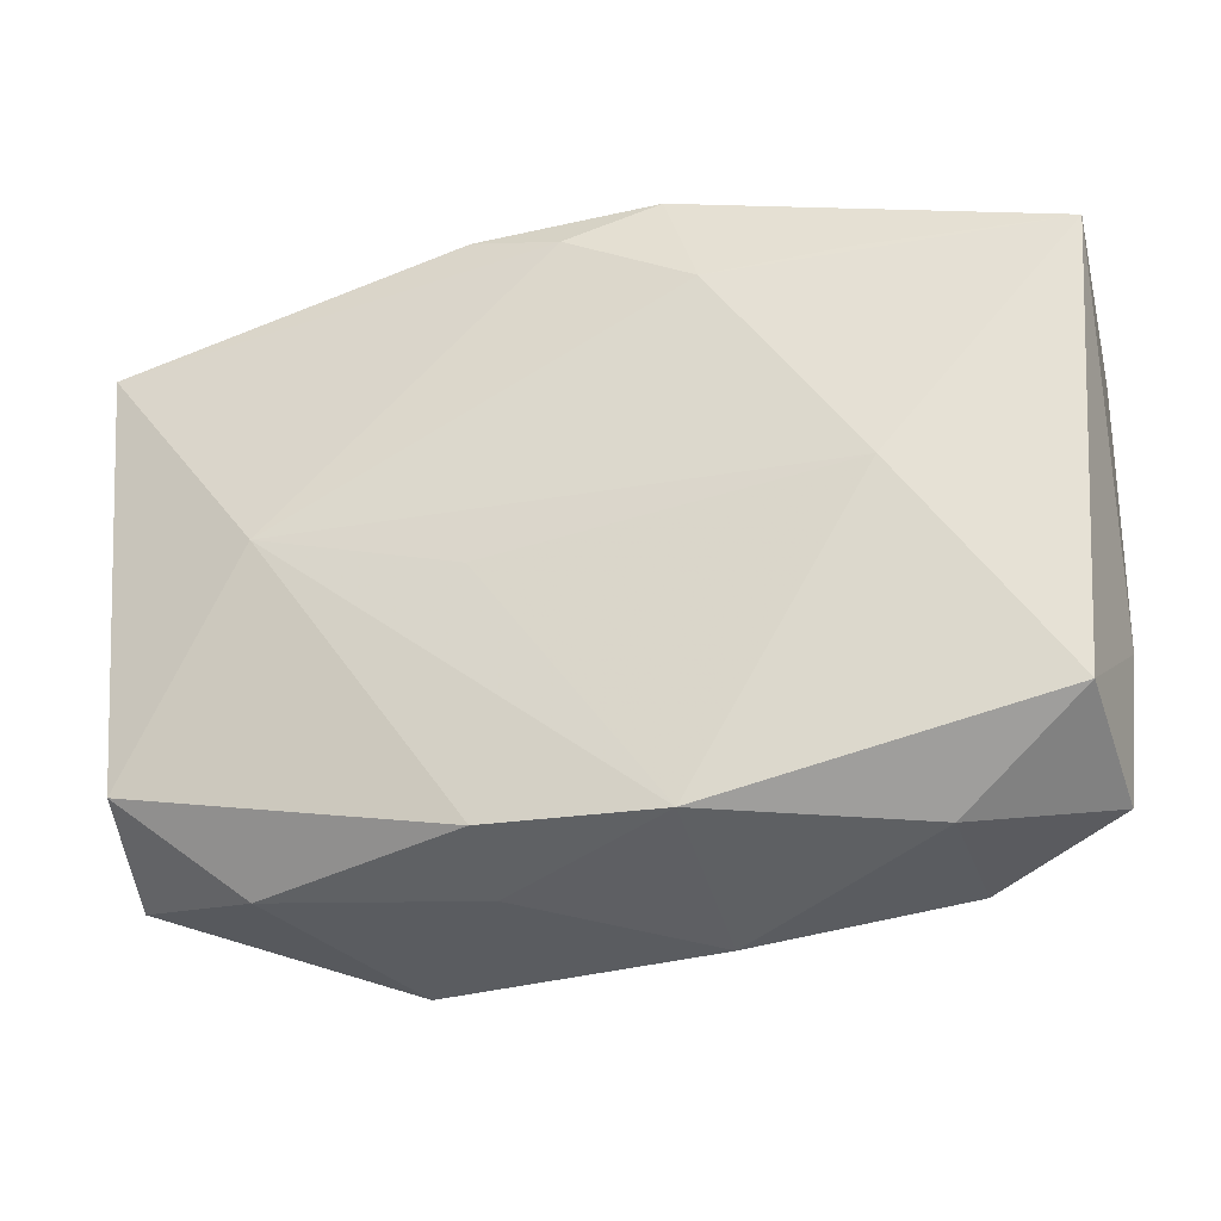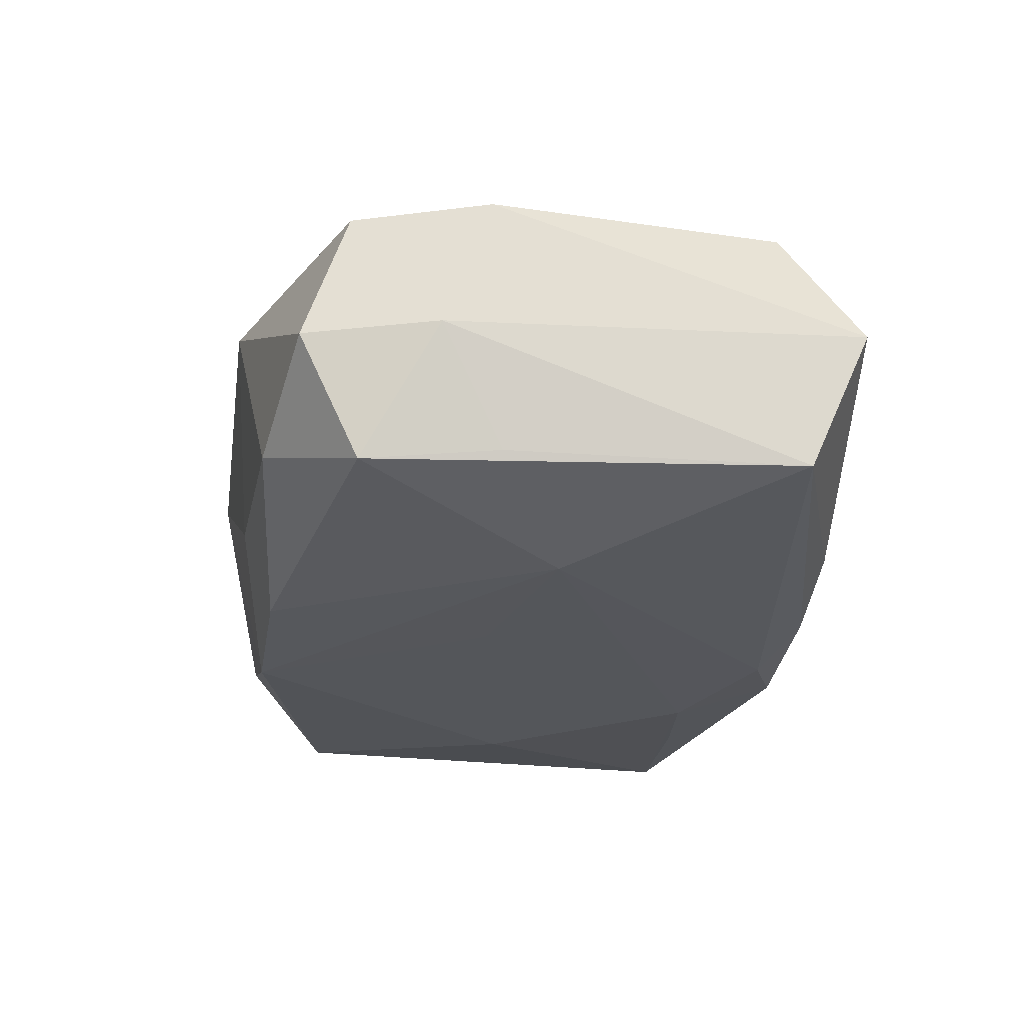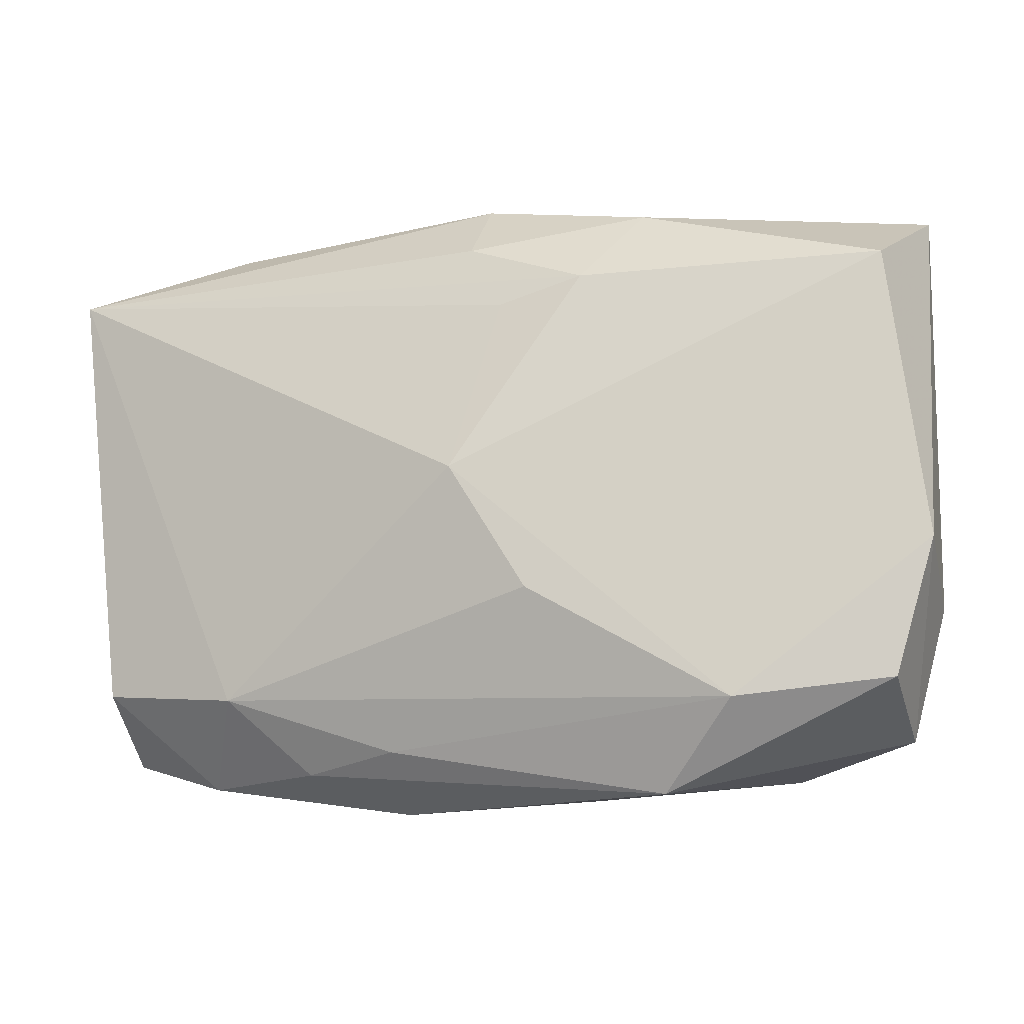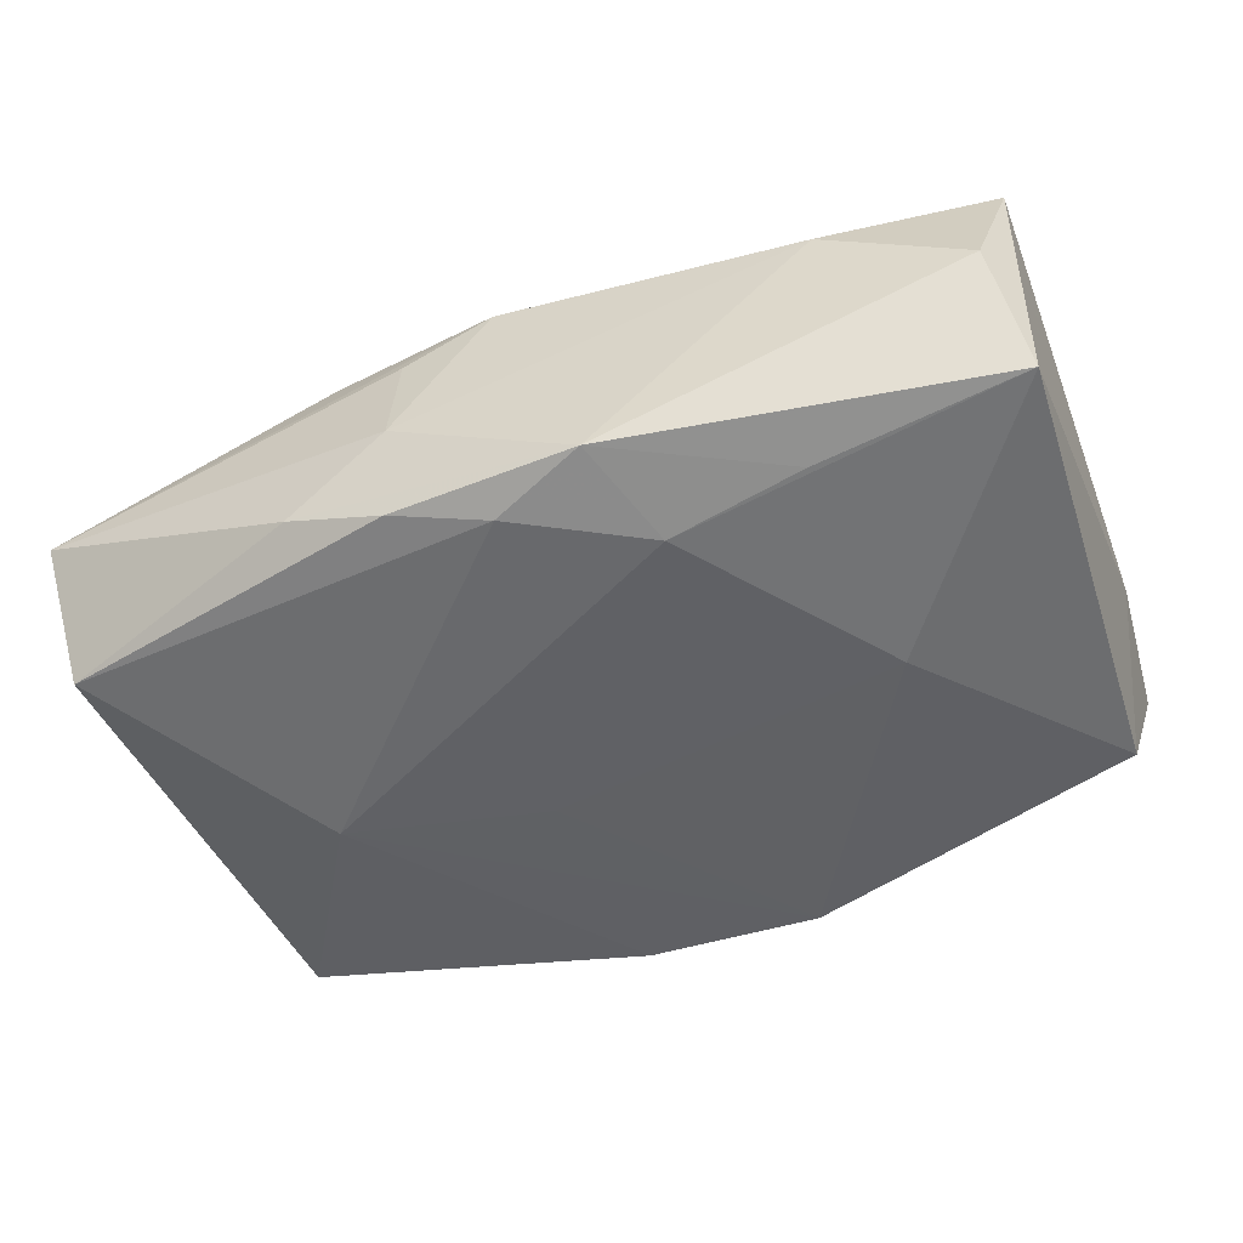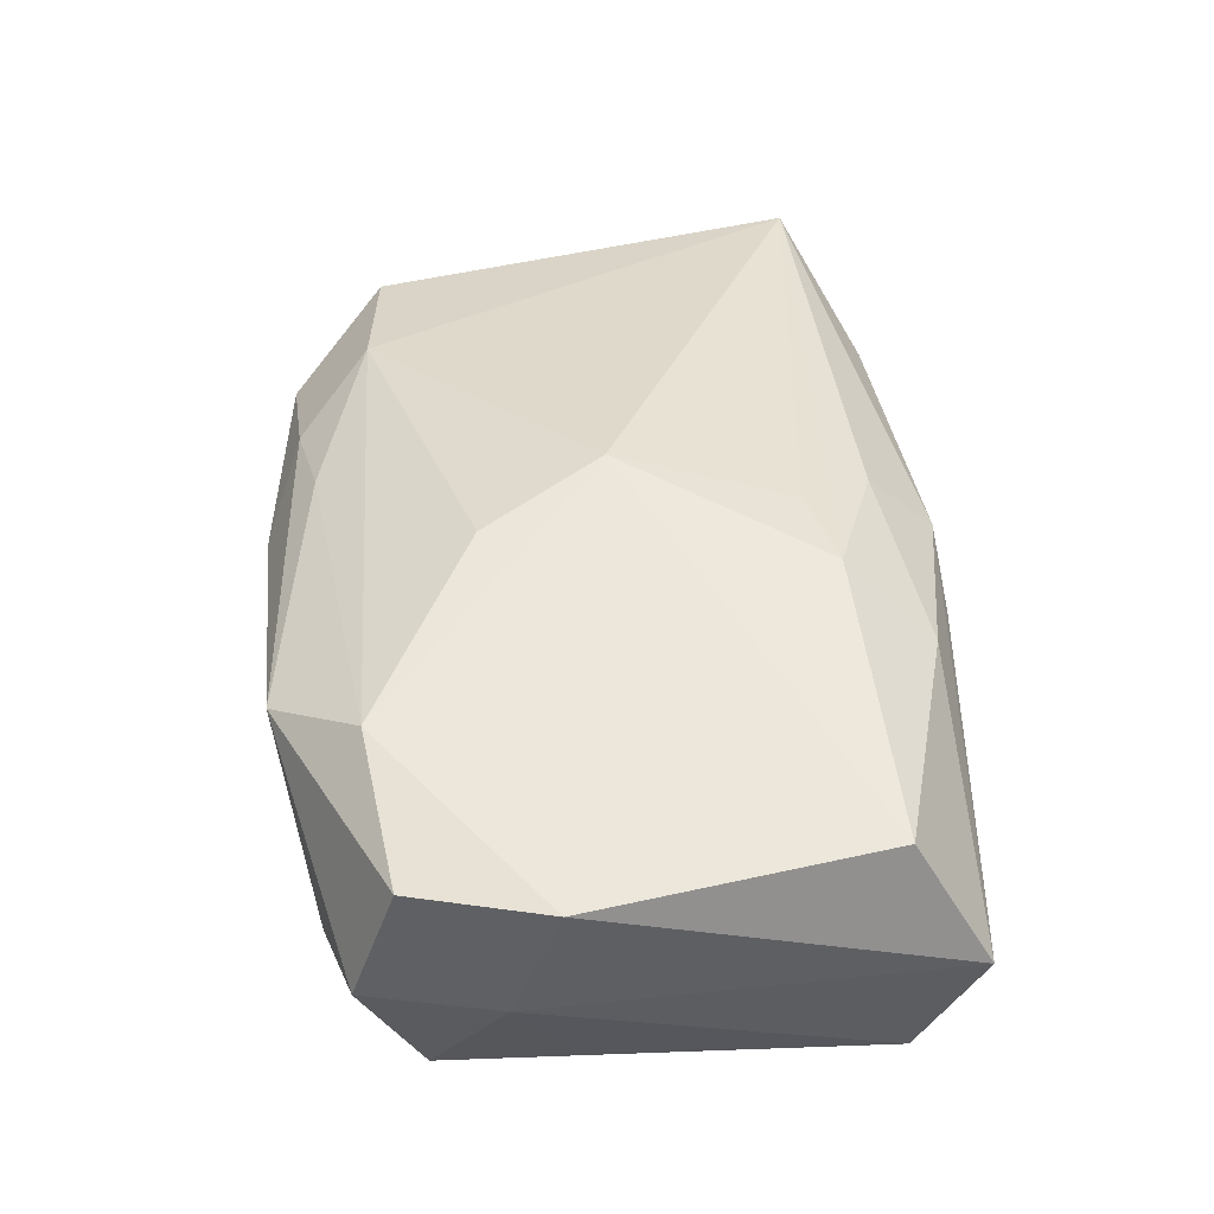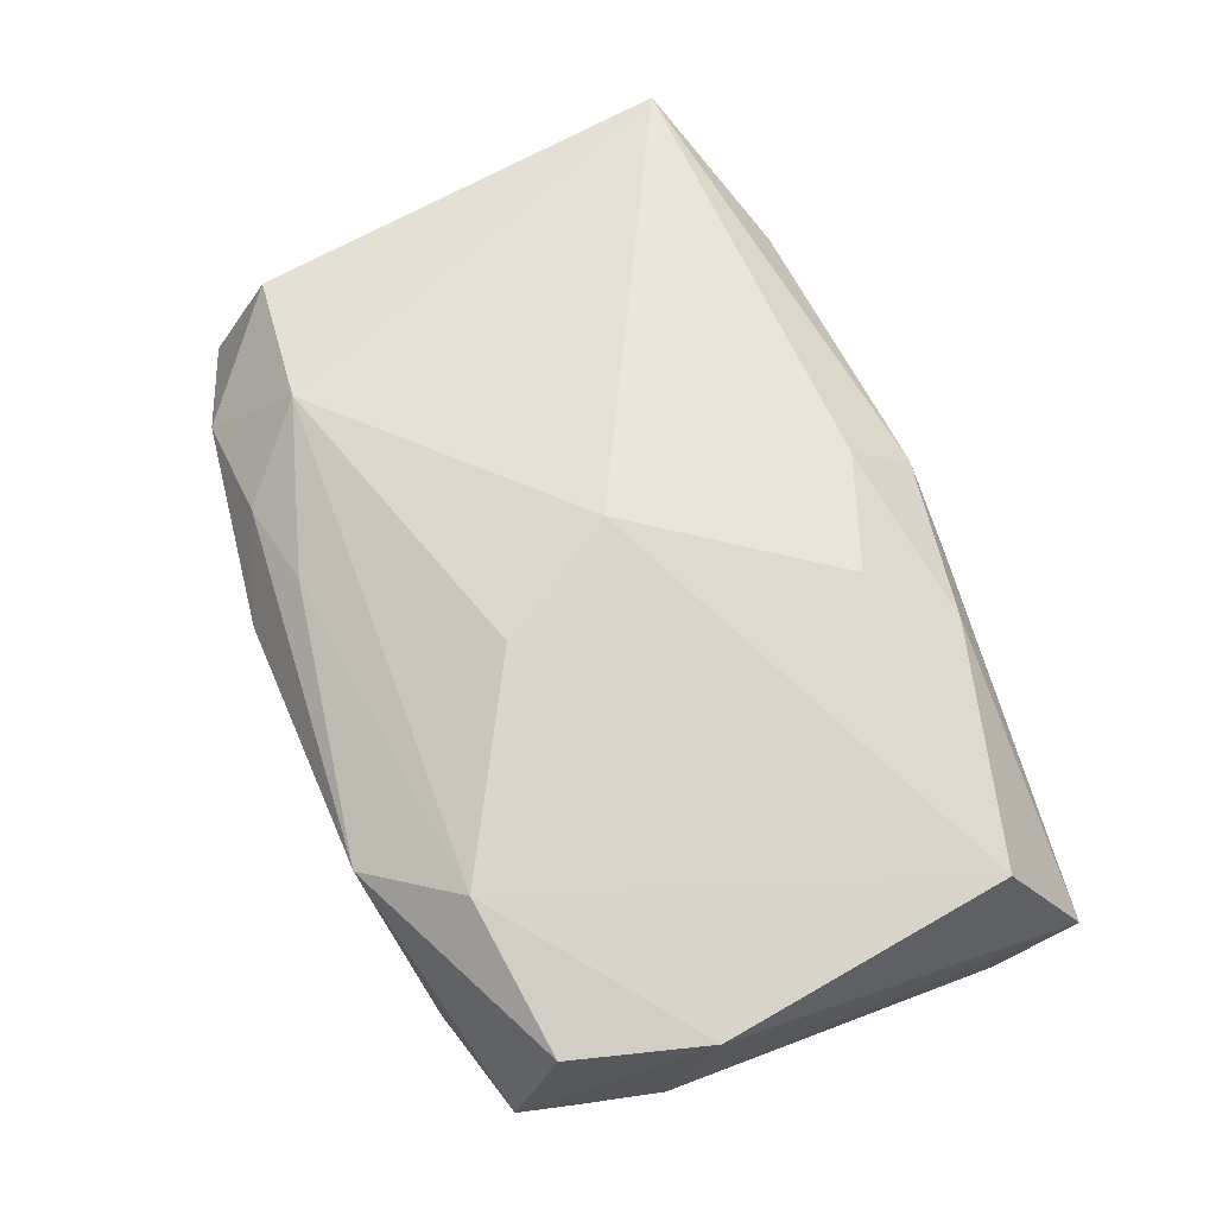
<metadata>
{"format":"obj","ext":"obj","renderer":"f3d","projection":"perspective","resolution":1024,"background":"white","views":[{"elev":-27.4,"azim":-166.5,"up":"+Y"},{"elev":-25.3,"azim":81.5,"up":"+Z"},{"elev":-15.0,"azim":17.3,"up":"+Y"},{"elev":-49.8,"azim":-158.6,"up":"+Z"},{"elev":44.6,"azim":83.5,"up":"+Z"},{"elev":66.0,"azim":67.2,"up":"+Z"}]}
</metadata>
<code>
v 0.02109 -0.01952 0.01267
v 0.01407 0.0216 0.009023
v 0.003264 0.01336 0.01395
v 0.03315 -0.0216 -0.0006718
v 0.03651 -0.007499 0.01001
v 0.007212 0.02427 0.004725
v 0.03599 -0.01117 -0.0003023
v 0.02307 -0.02369 -0.006248
v 0.00765 0.02365 -0.01136
v 0.03652 0.02145 0.0007564
v 0.006268 -0.02466 -0.00528
v -0.007257 -0.02236 -0.01263
v 0.007474 0.02508 -0.003775
v 0.03229 -0.01685 -0.01035
v -0.01501 -0.02334 0.007598
v 0.006606 -0.003781 -0.01353
v 0.03364 0.01569 0.01063
v 0.03323 -0.01812 0.00962
v -0.03382 0.02172 -5.25e-05
v 0.005595 -0.01052 0.0152
v -0.007198 -0.0221 0.009806
v -0.03562 0.01911 -0.01103
v -0.01986 0.01804 -0.01257
v 0.006306 -0.02211 -0.01219
v -0.03483 -0.02061 -0.00143
v 0.01501 -0.02616 0.008685
v -0.03348 -0.01579 -0.01127
v -0.02485 -0.02373 0.004134
v -0.02396 -0.02265 -0.006747
v -0.02302 0.02328 0.005473
v 0.03344 -0.006238 -0.009443
v 0.0001963 0.01901 0.01233
v -0.02092 -0.01747 0.01142
v 0.01528 0.02372 -0.008539
v 0.02201 -0.0001362 -0.01367
v -0.02107 0.0007468 -0.01367
v -0.0359 0.01843 0.0107
v -0.0359 -0.009491 -0.001084
v 0.0005269 0.02164 -0.01285
v 0.0003605 0.02432 0.007444
v 0.03504 0.0169 -0.009847
v 0.009938 0.01514 0.01384
v -0.0079 -0.02632 0.003182
v -0.03293 -0.01606 0.008515
v -0.0002586 -0.0006578 0.01642
v -0.009503 0.01659 -0.01367
v -0.006682 0.02449 -0.01177
f 45 1 17
f 17 1 5
f 45 37 33
f 37 44 33
f 45 17 42
f 14 35 41
f 5 1 18
f 18 4 5
f 26 18 1
f 4 18 26
f 14 4 8
f 4 26 8
f 16 35 12
f 20 1 45
f 45 33 20
f 20 33 1
f 28 33 44
f 44 25 28
f 38 44 37
f 38 25 44
f 38 27 25
f 3 37 45
f 45 42 3
f 3 42 37
f 2 42 17
f 5 4 7
f 7 4 14
f 10 17 5
f 5 7 10
f 10 7 41
f 10 2 17
f 1 33 21
f 21 26 1
f 14 8 24
f 24 35 14
f 12 35 24
f 11 26 43
f 11 8 26
f 43 12 11
f 12 24 11
f 11 24 8
f 29 27 12
f 25 27 29
f 29 28 25
f 29 12 43
f 43 28 29
f 22 38 37
f 27 38 22
f 37 42 32
f 42 2 32
f 14 41 31
f 31 7 14
f 41 7 31
f 26 21 15
f 43 26 15
f 15 28 43
f 33 28 15
f 15 21 33
f 36 22 46
f 27 22 36
f 12 27 36
f 46 35 36
f 35 16 36
f 36 16 12
f 46 22 23
f 19 22 37
f 37 30 19
f 47 23 22
f 22 19 47
f 47 19 30
f 46 23 47
f 2 10 40
f 40 32 2
f 40 30 37
f 37 32 40
f 46 47 39
f 47 9 39
f 39 35 46
f 39 41 35
f 39 9 41
f 13 47 30
f 30 40 13
f 34 9 47
f 47 13 34
f 34 13 10
f 34 10 41
f 41 9 34
f 6 40 10
f 10 13 6
f 6 13 40

</code>
